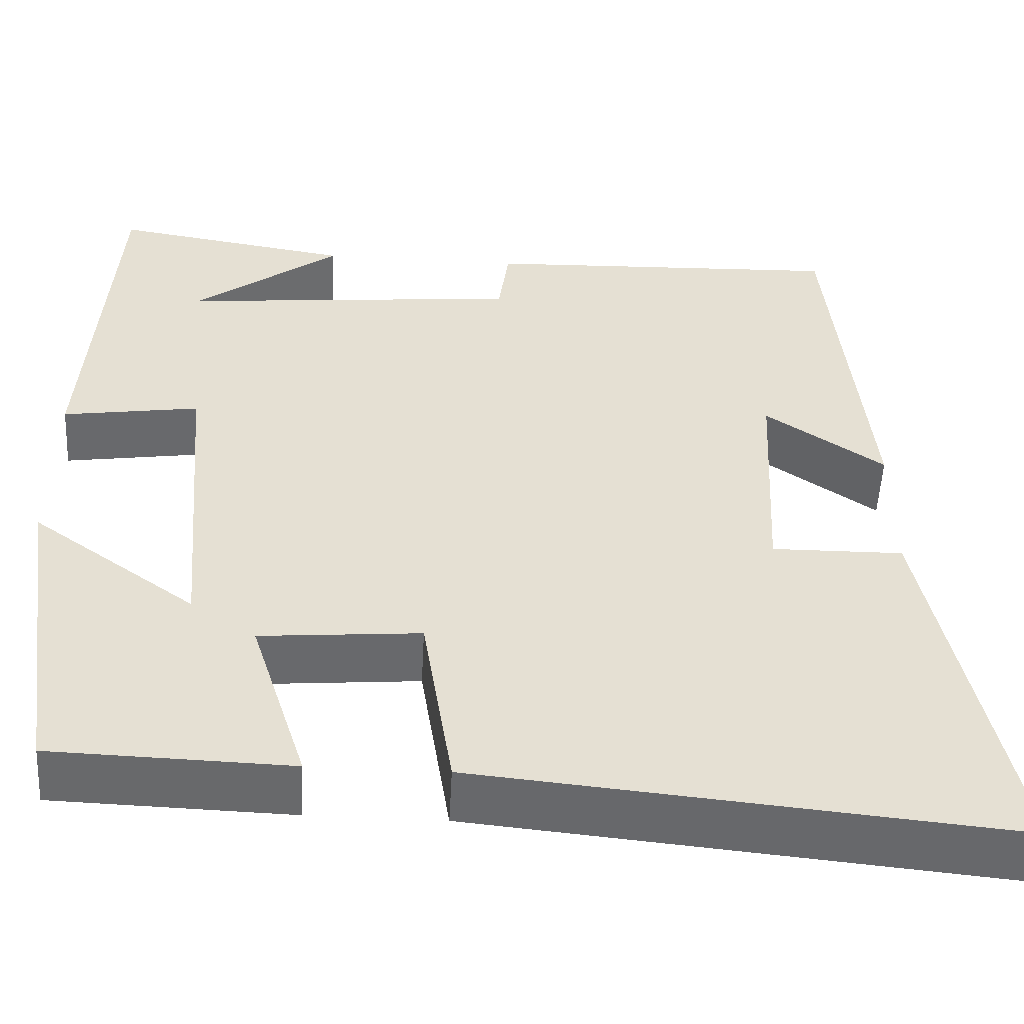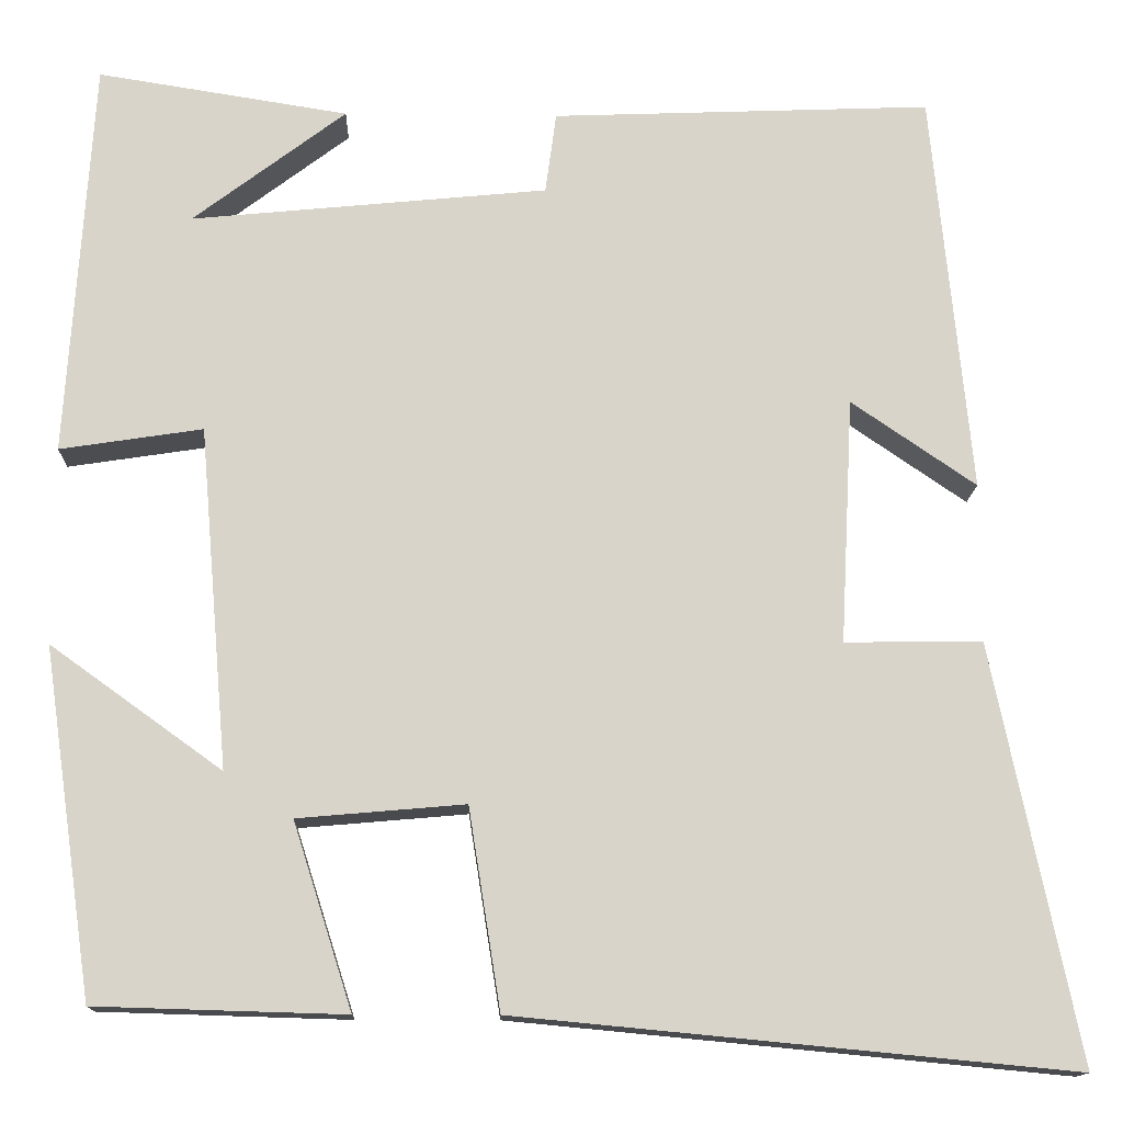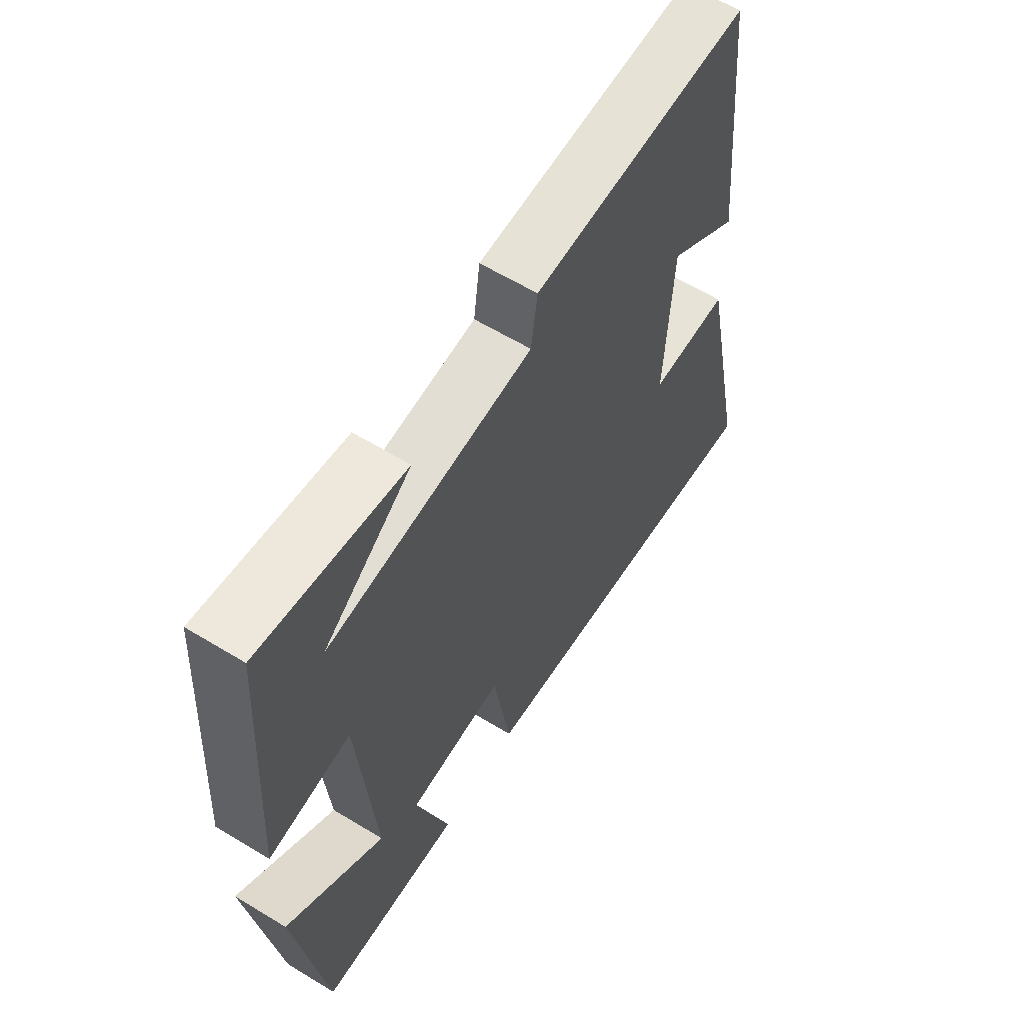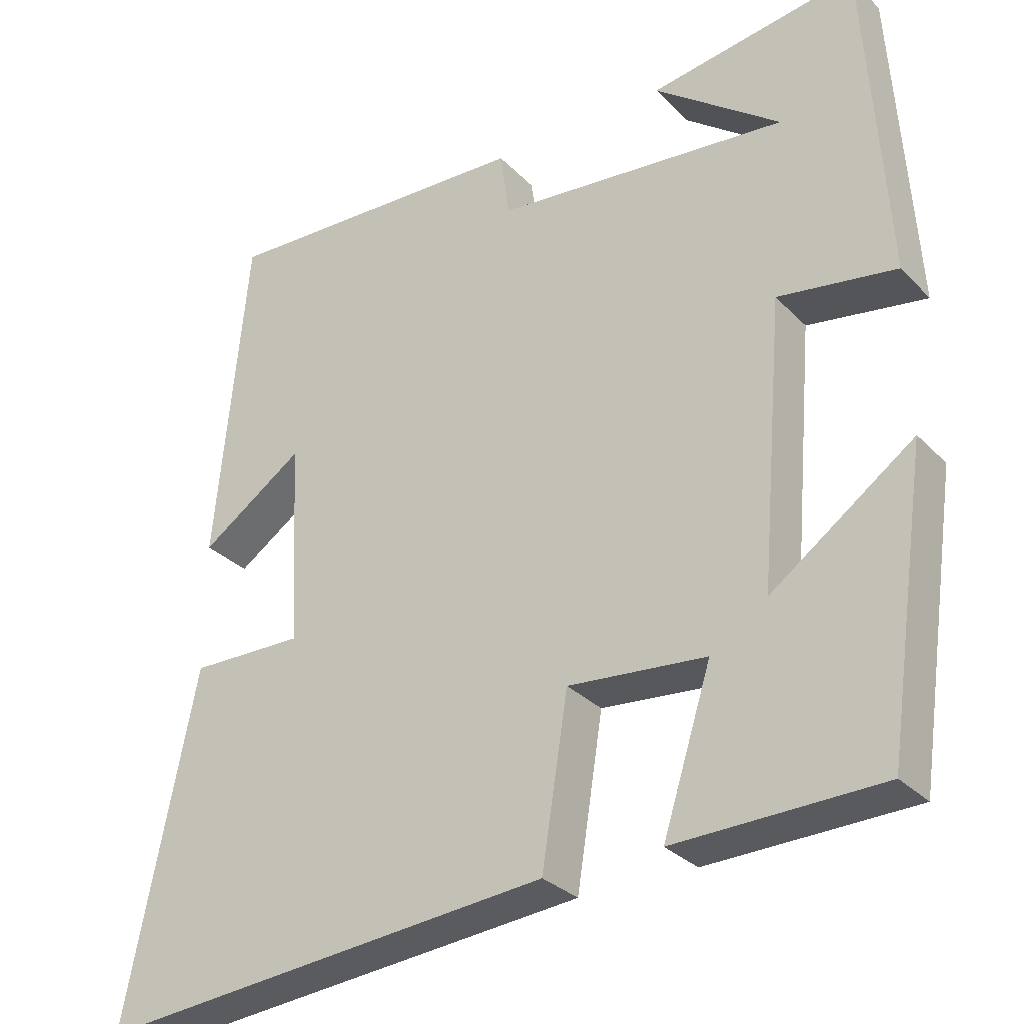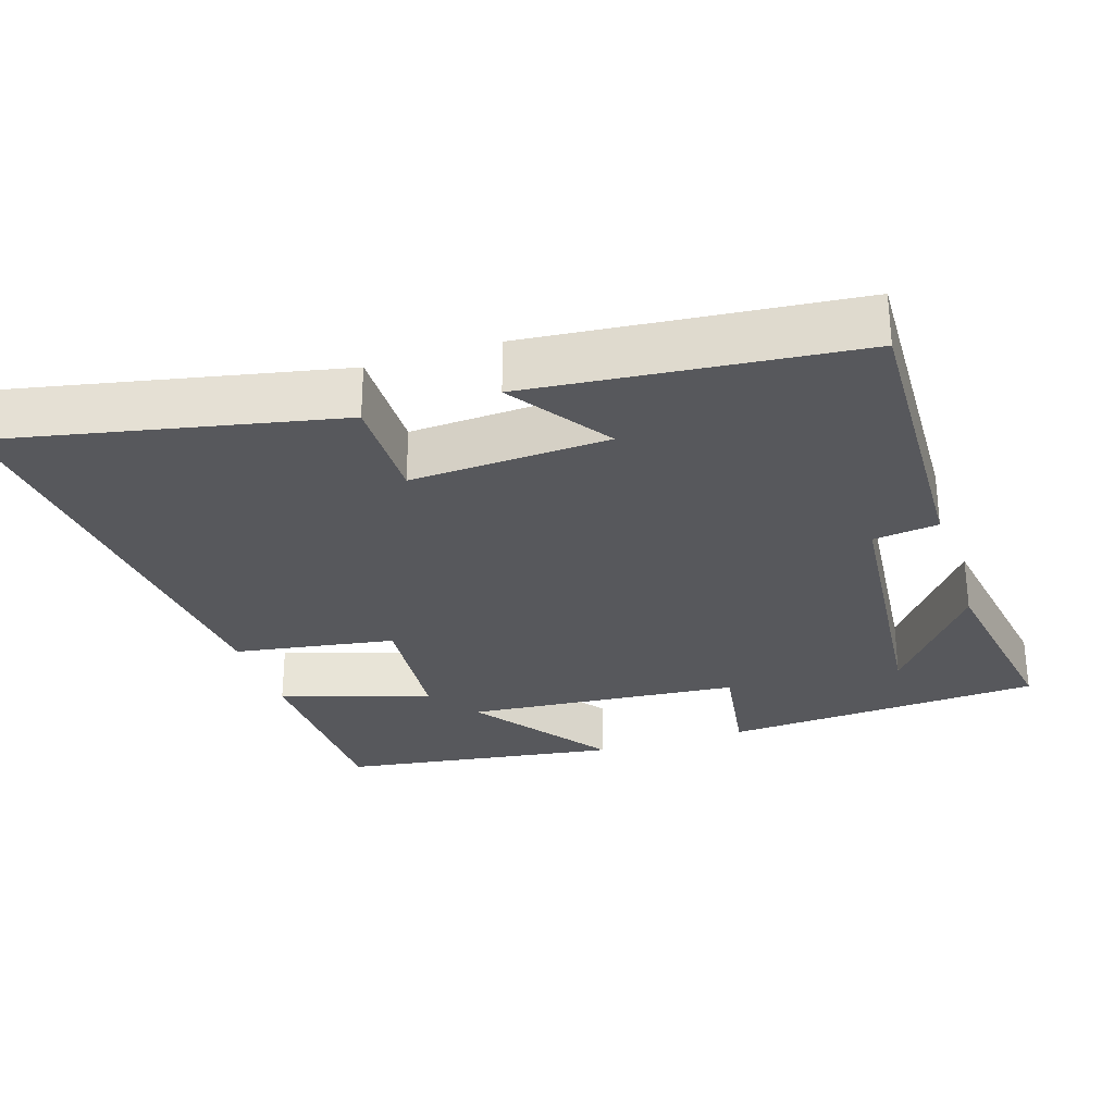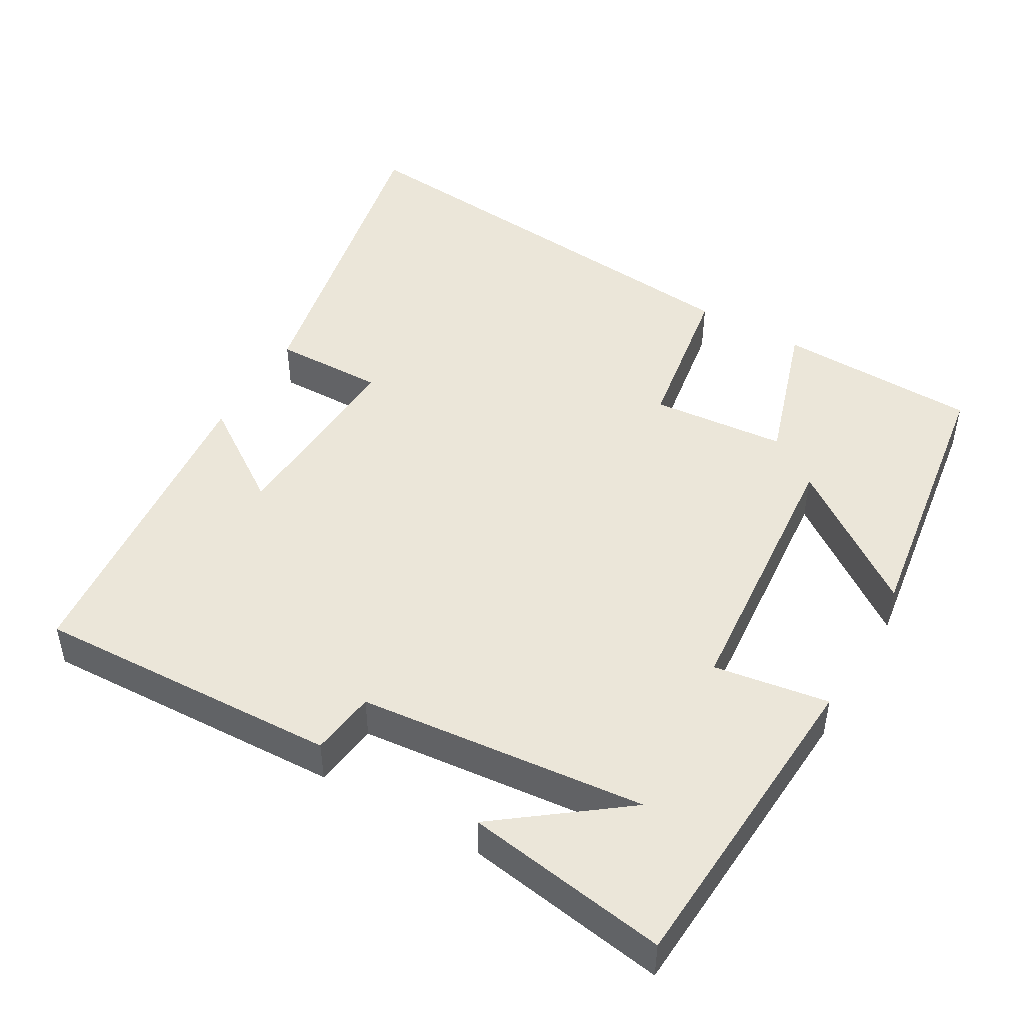
<metadata>
{"format":"obj","ext":"obj","renderer":"f3d","projection":"perspective","resolution":1024,"background":"white","views":[{"elev":-52.7,"azim":177.0,"up":"+Z"},{"elev":-13.9,"azim":178.4,"up":"+Z"},{"elev":61.3,"azim":121.8,"up":"+Z"},{"elev":-30.0,"azim":34.9,"up":"+Z"},{"elev":-28.8,"azim":-72.1,"up":"+Y"},{"elev":47.3,"azim":30.0,"up":"+Y"}]}
</metadata>
<code>
v -0.457 0.07 0.516
v -0.04 0.07 0.5
v -0.028 0.07 0.411
v 0.364 0.07 0.373
v 0.196 0.07 0.5
v 0.472 0.07 0.544
v 0.5 0.07 0.106
v 0.343 0.07 0.13
v 0.311 0.07 -0.246
v 0.5 0.07 -0.11
v 0.445 0.07 -0.492
v 0.171 0.07 -0.5
v 0.236 0.07 -0.296
v 0.052 0.07 -0.28
v 0.017 0.07 -0.5
v -0.594 0.07 -0.558
v -0.5 0.07 -0.101
v -0.349 0.07 -0.103
v -0.363 0.07 0.167
v -0.5 0.07 0.073
v -0.457 0 0.516
v -0.04 0 0.5
v -0.028 0 0.411
v 0.364 0 0.373
v 0.196 0 0.5
v 0.472 0 0.544
v 0.5 0 0.106
v 0.343 0 0.13
v 0.311 0 -0.246
v 0.5 0 -0.11
v 0.445 0 -0.492
v 0.171 0 -0.5
v 0.236 0 -0.296
v 0.052 0 -0.28
v 0.017 0 -0.5
v -0.594 0 -0.558
v -0.5 0 -0.101
v -0.349 0 -0.103
v -0.363 0 0.167
v -0.5 0 0.073
f 19 20 1 2
f 18 19 2 3
f 15 16 17 18
f 14 15 18 3
f 13 14 3 4
f 11 12 13
f 9 10 11
f 9 11 13
f 8 9 13
f 6 7 8
f 4 5 6
f 4 6 8
f 4 8 13
f 22 21 40 39
f 23 22 39 38
f 38 37 36 35
f 23 38 35 34
f 24 23 34 33
f 33 32 31
f 31 30 29
f 33 31 29
f 33 29 28
f 28 27 26
f 26 25 24
f 28 26 24
f 33 28 24
f 1 21 22 2
f 2 22 23 3
f 3 23 24 4
f 4 24 25 5
f 5 25 26 6
f 6 26 27 7
f 7 27 28 8
f 8 28 29 9
f 9 29 30 10
f 10 30 31 11
f 11 31 32 12
f 12 32 33 13
f 13 33 34 14
f 14 34 35 15
f 15 35 36 16
f 16 36 37 17
f 17 37 38 18
f 18 38 39 19
f 19 39 40 20
f 20 40 21 1

</code>
